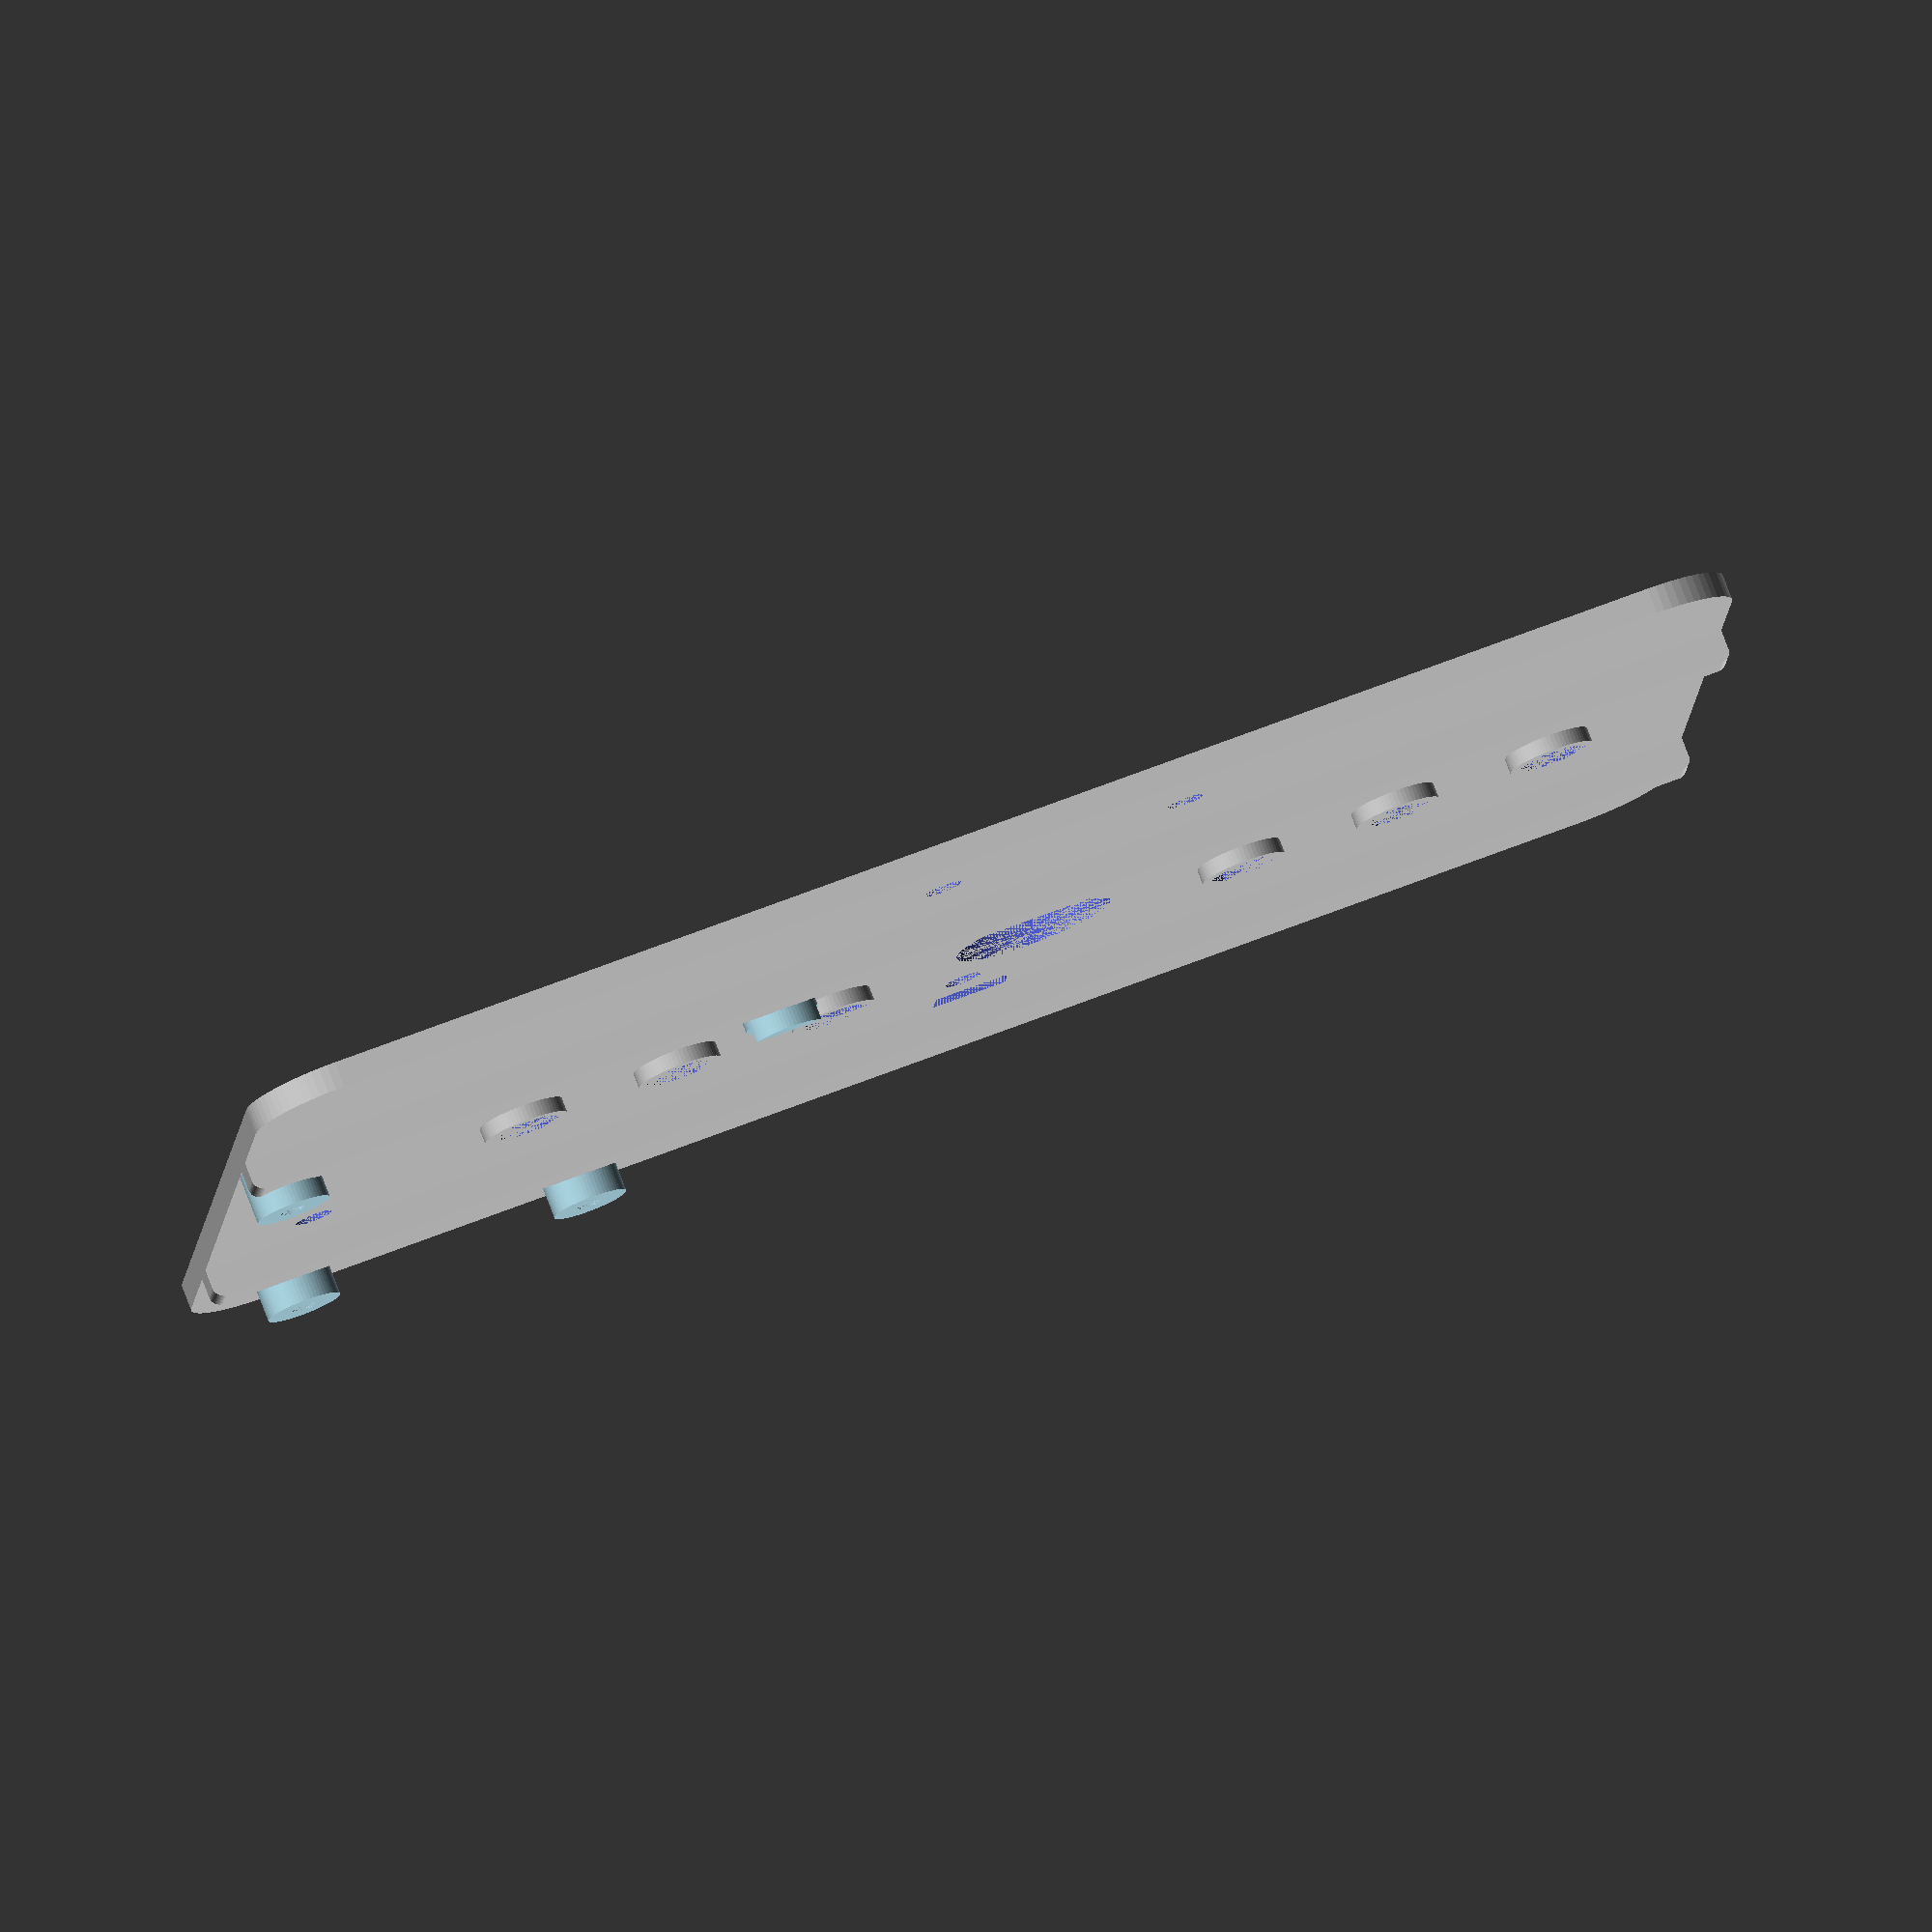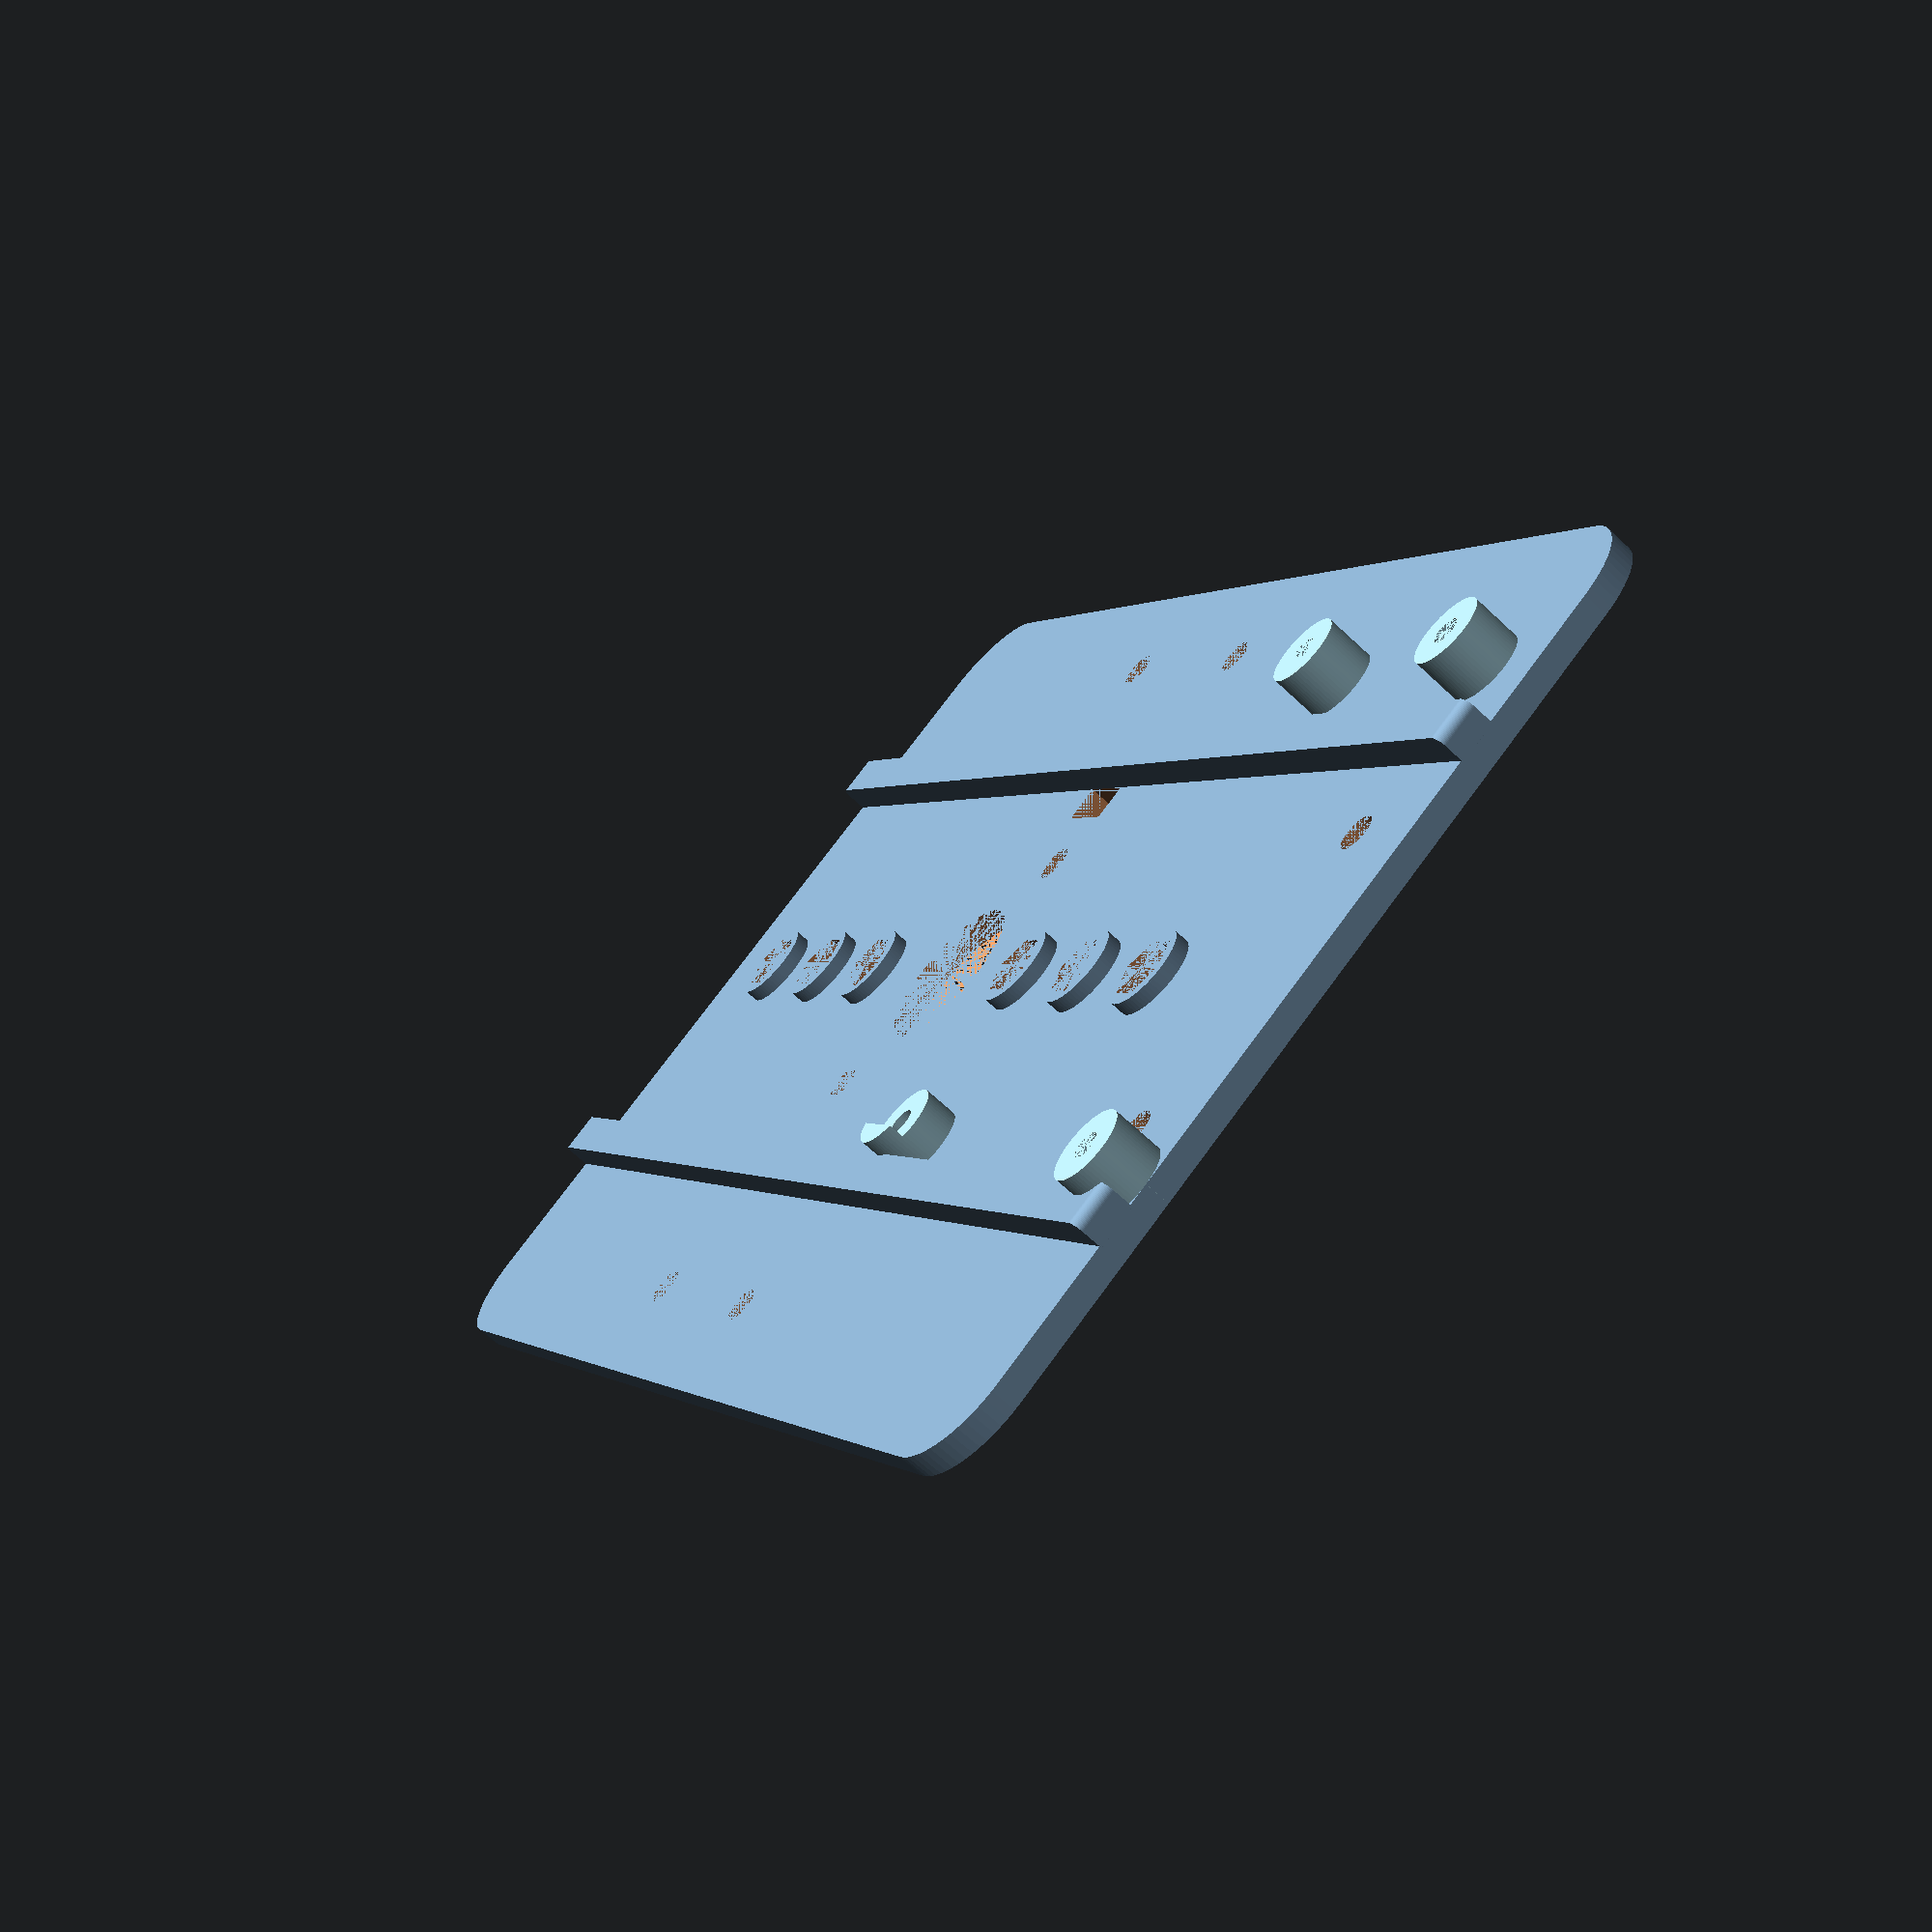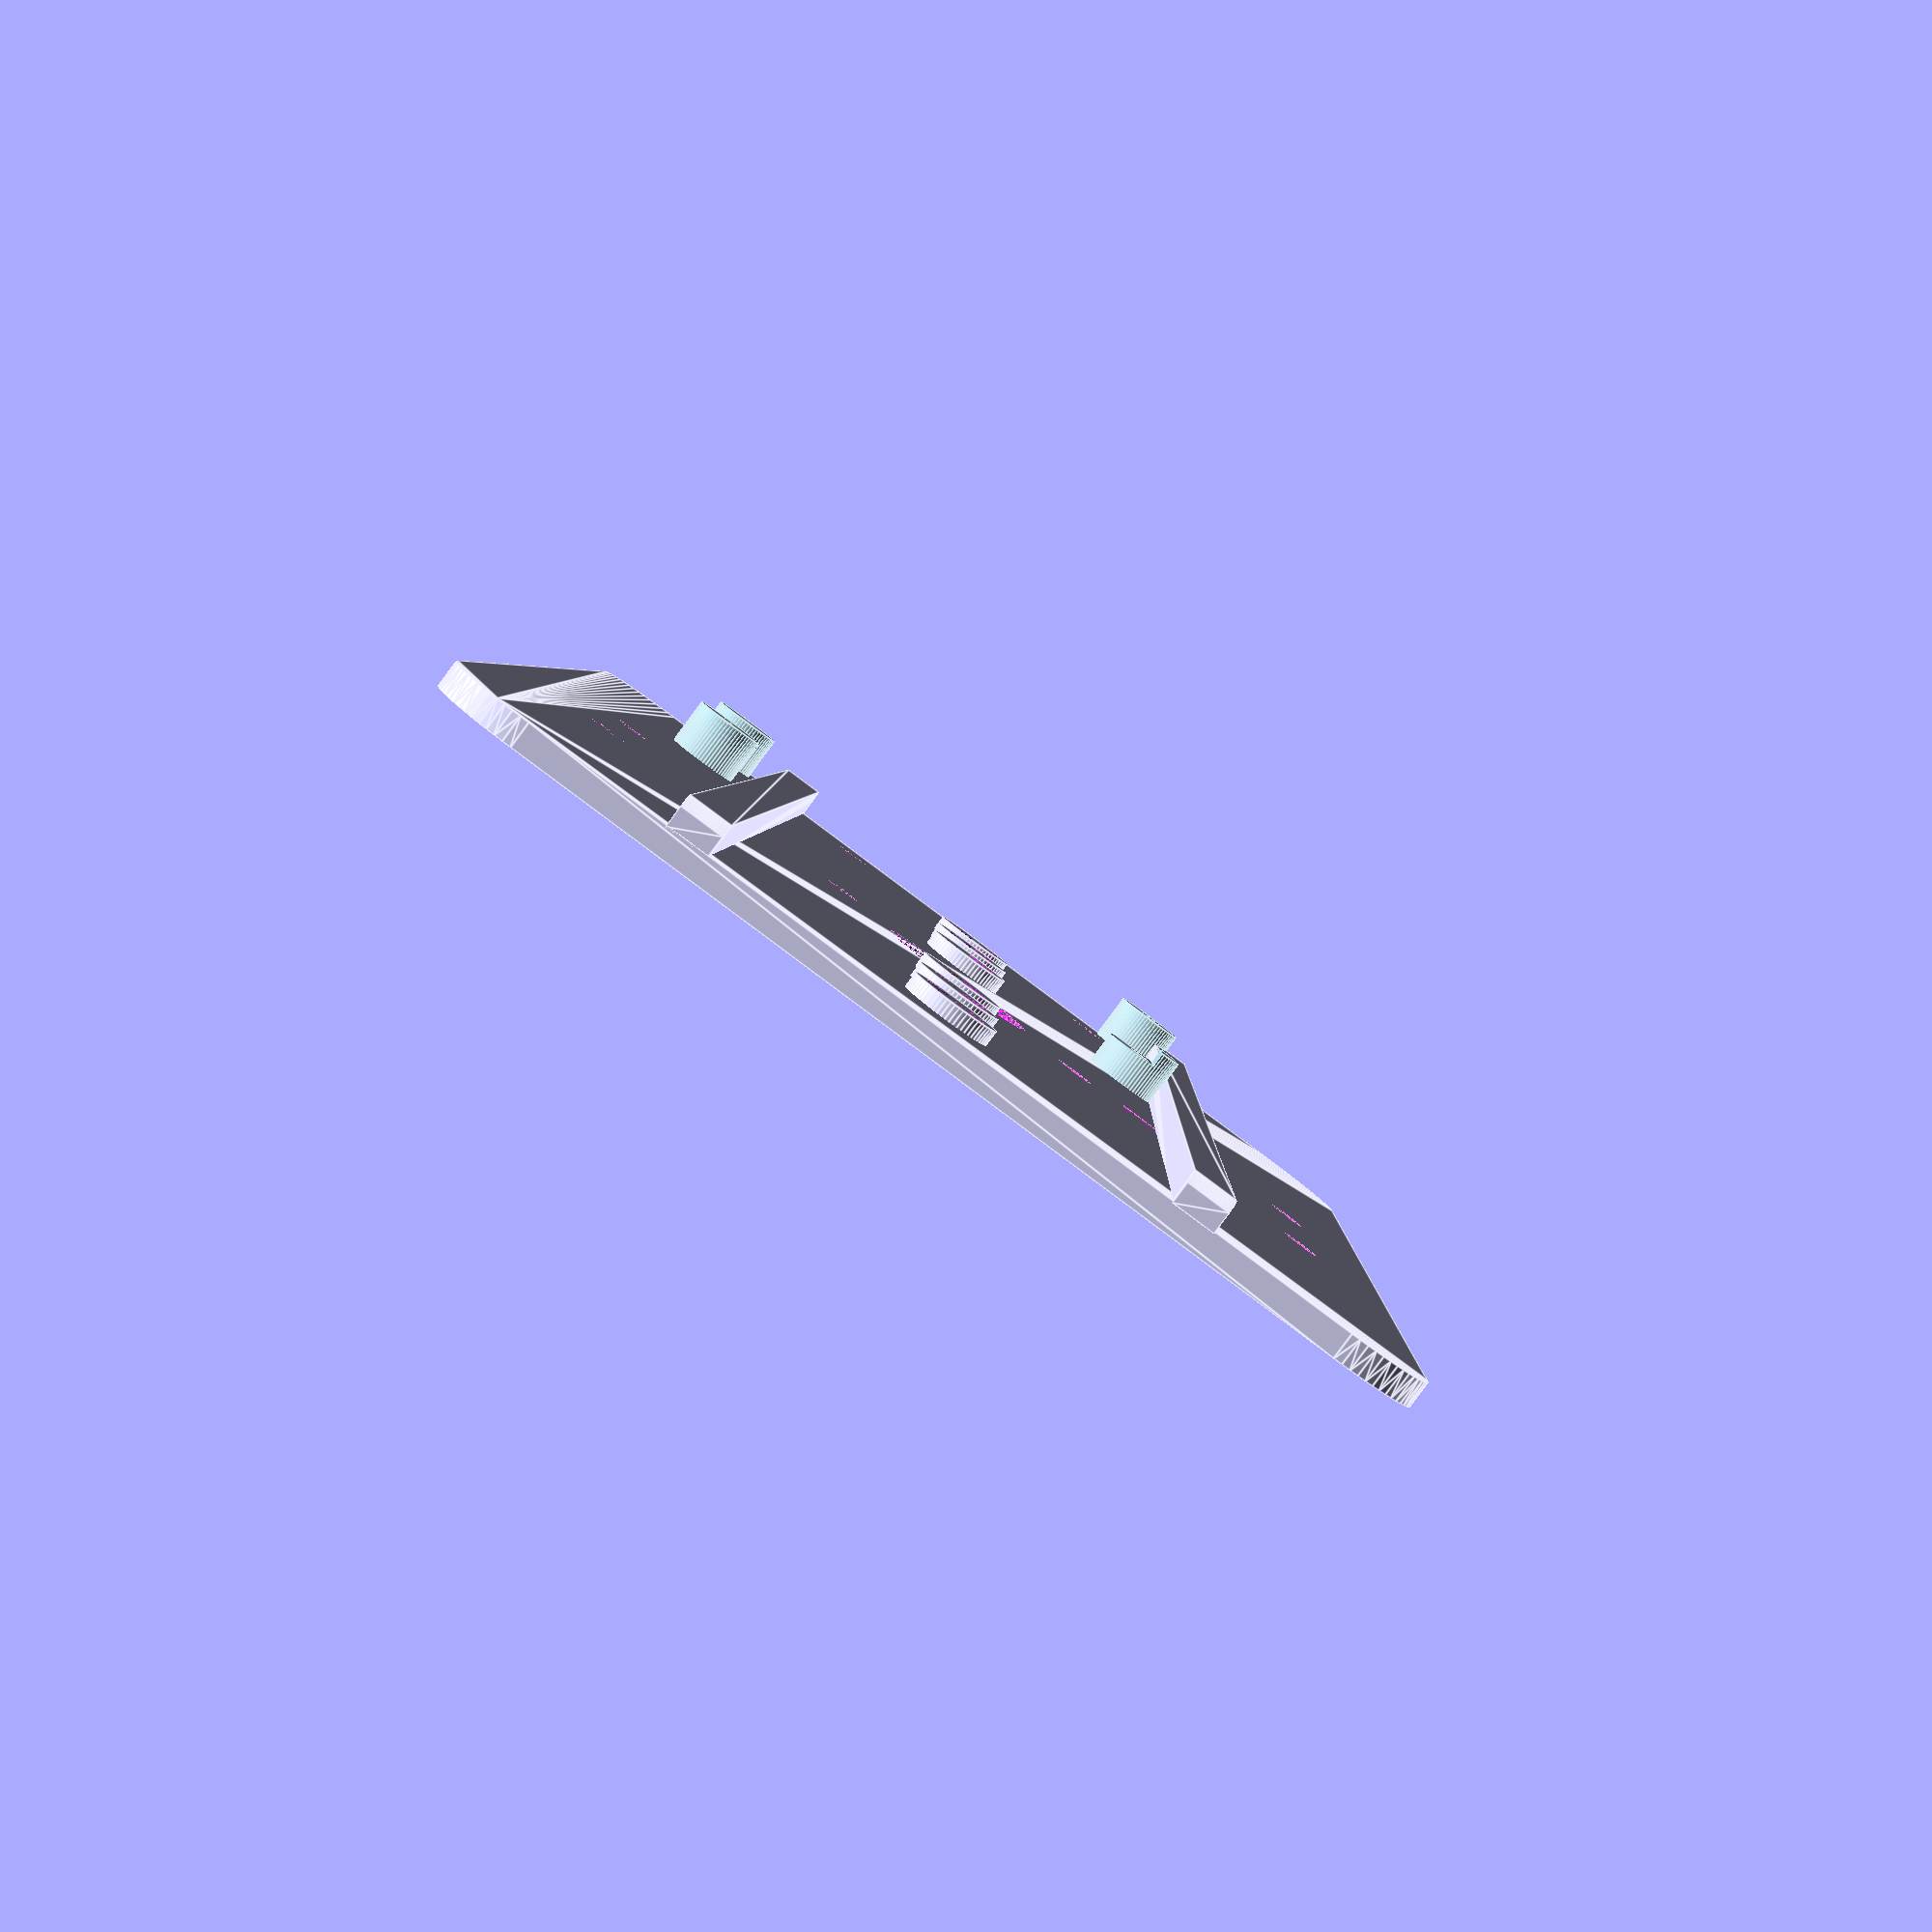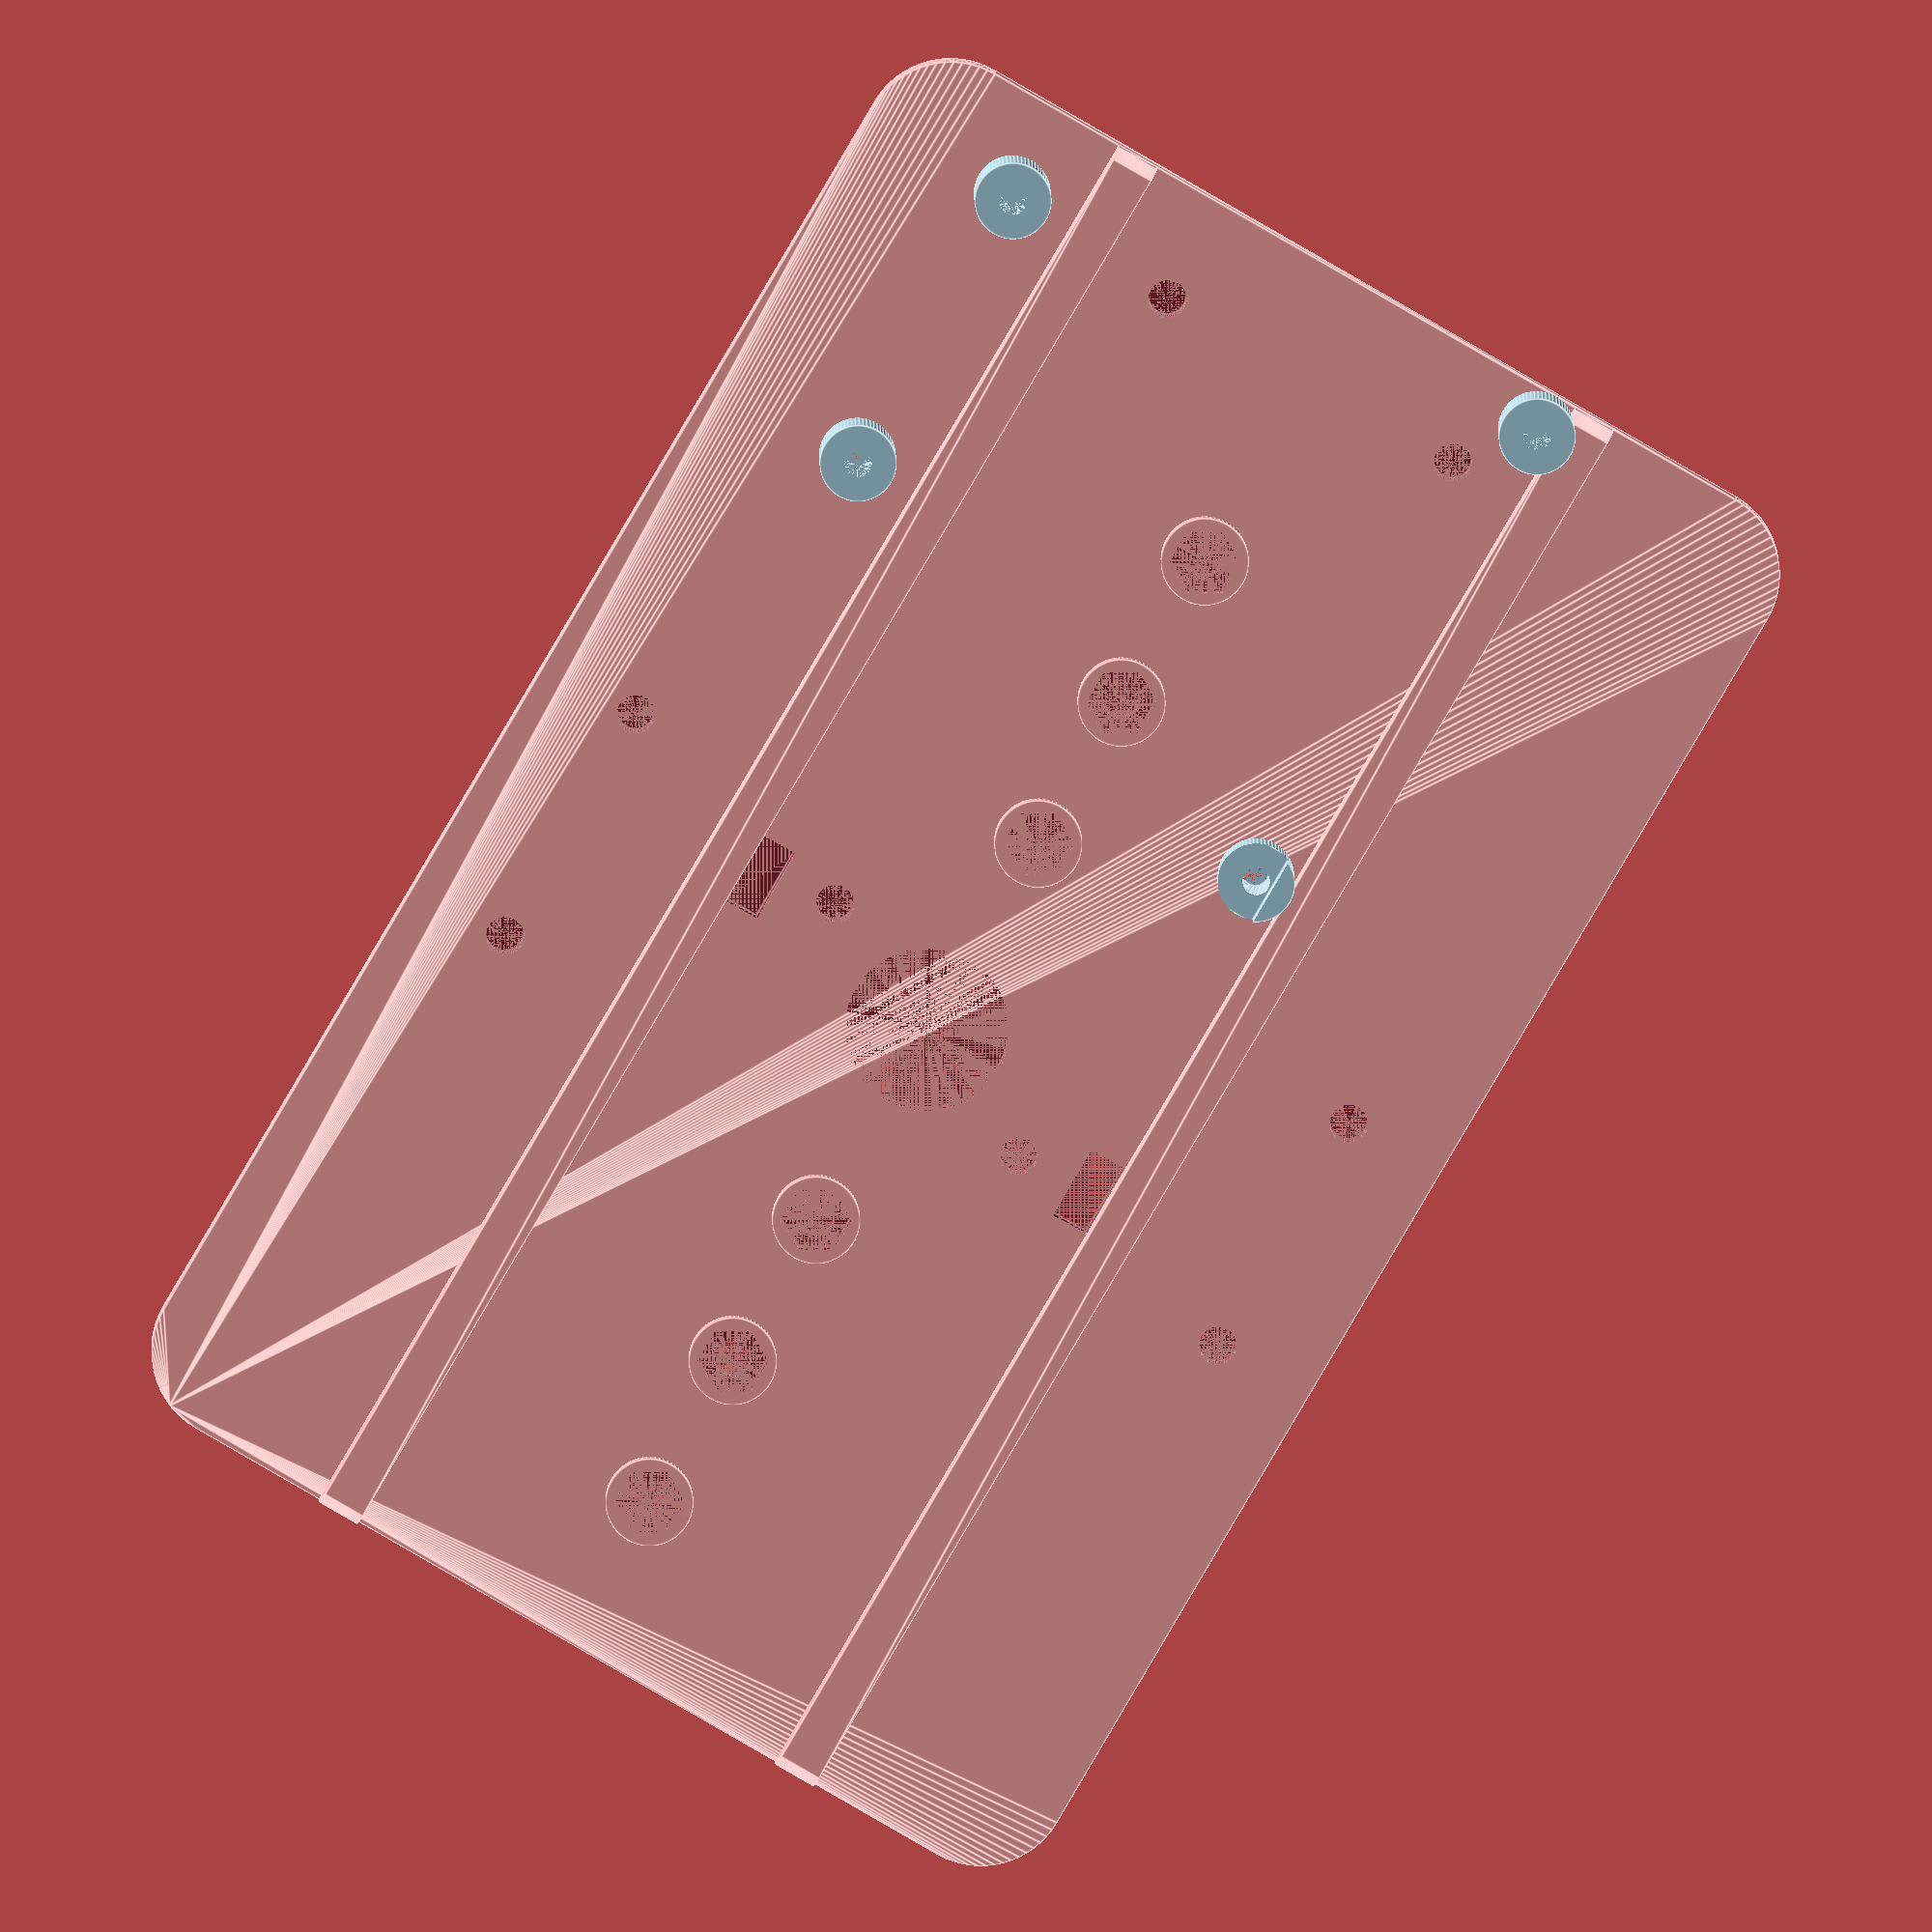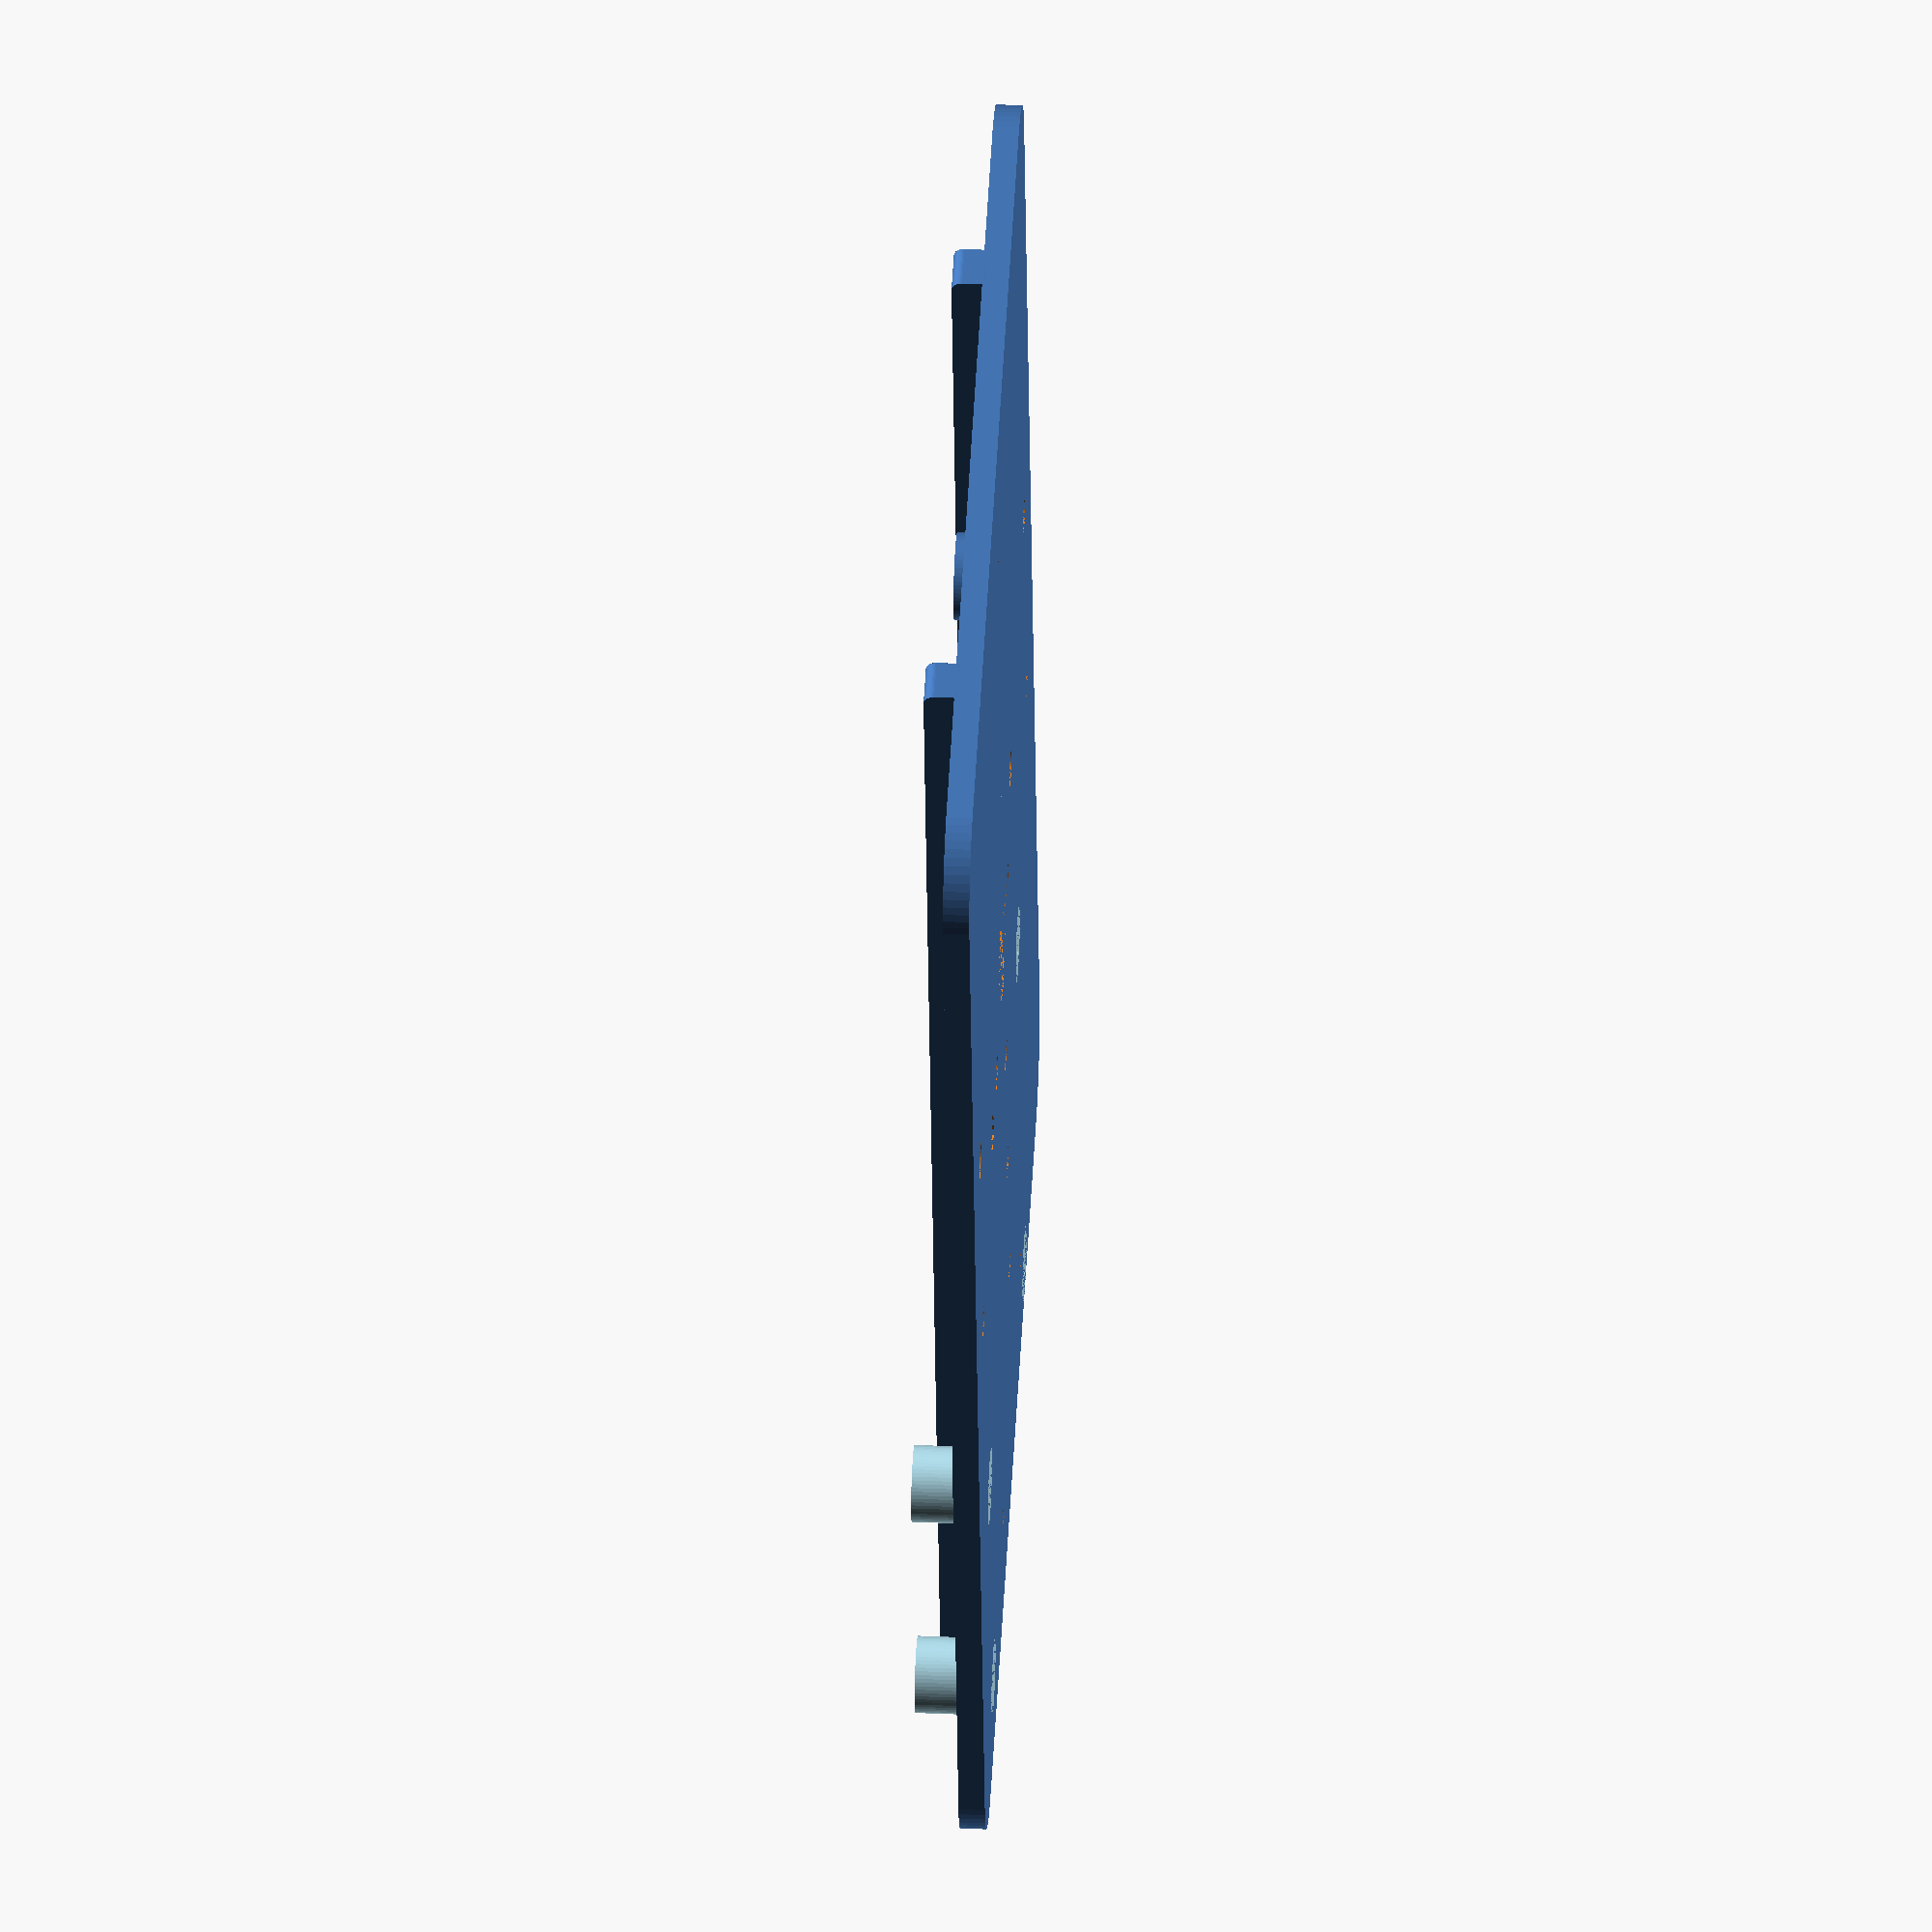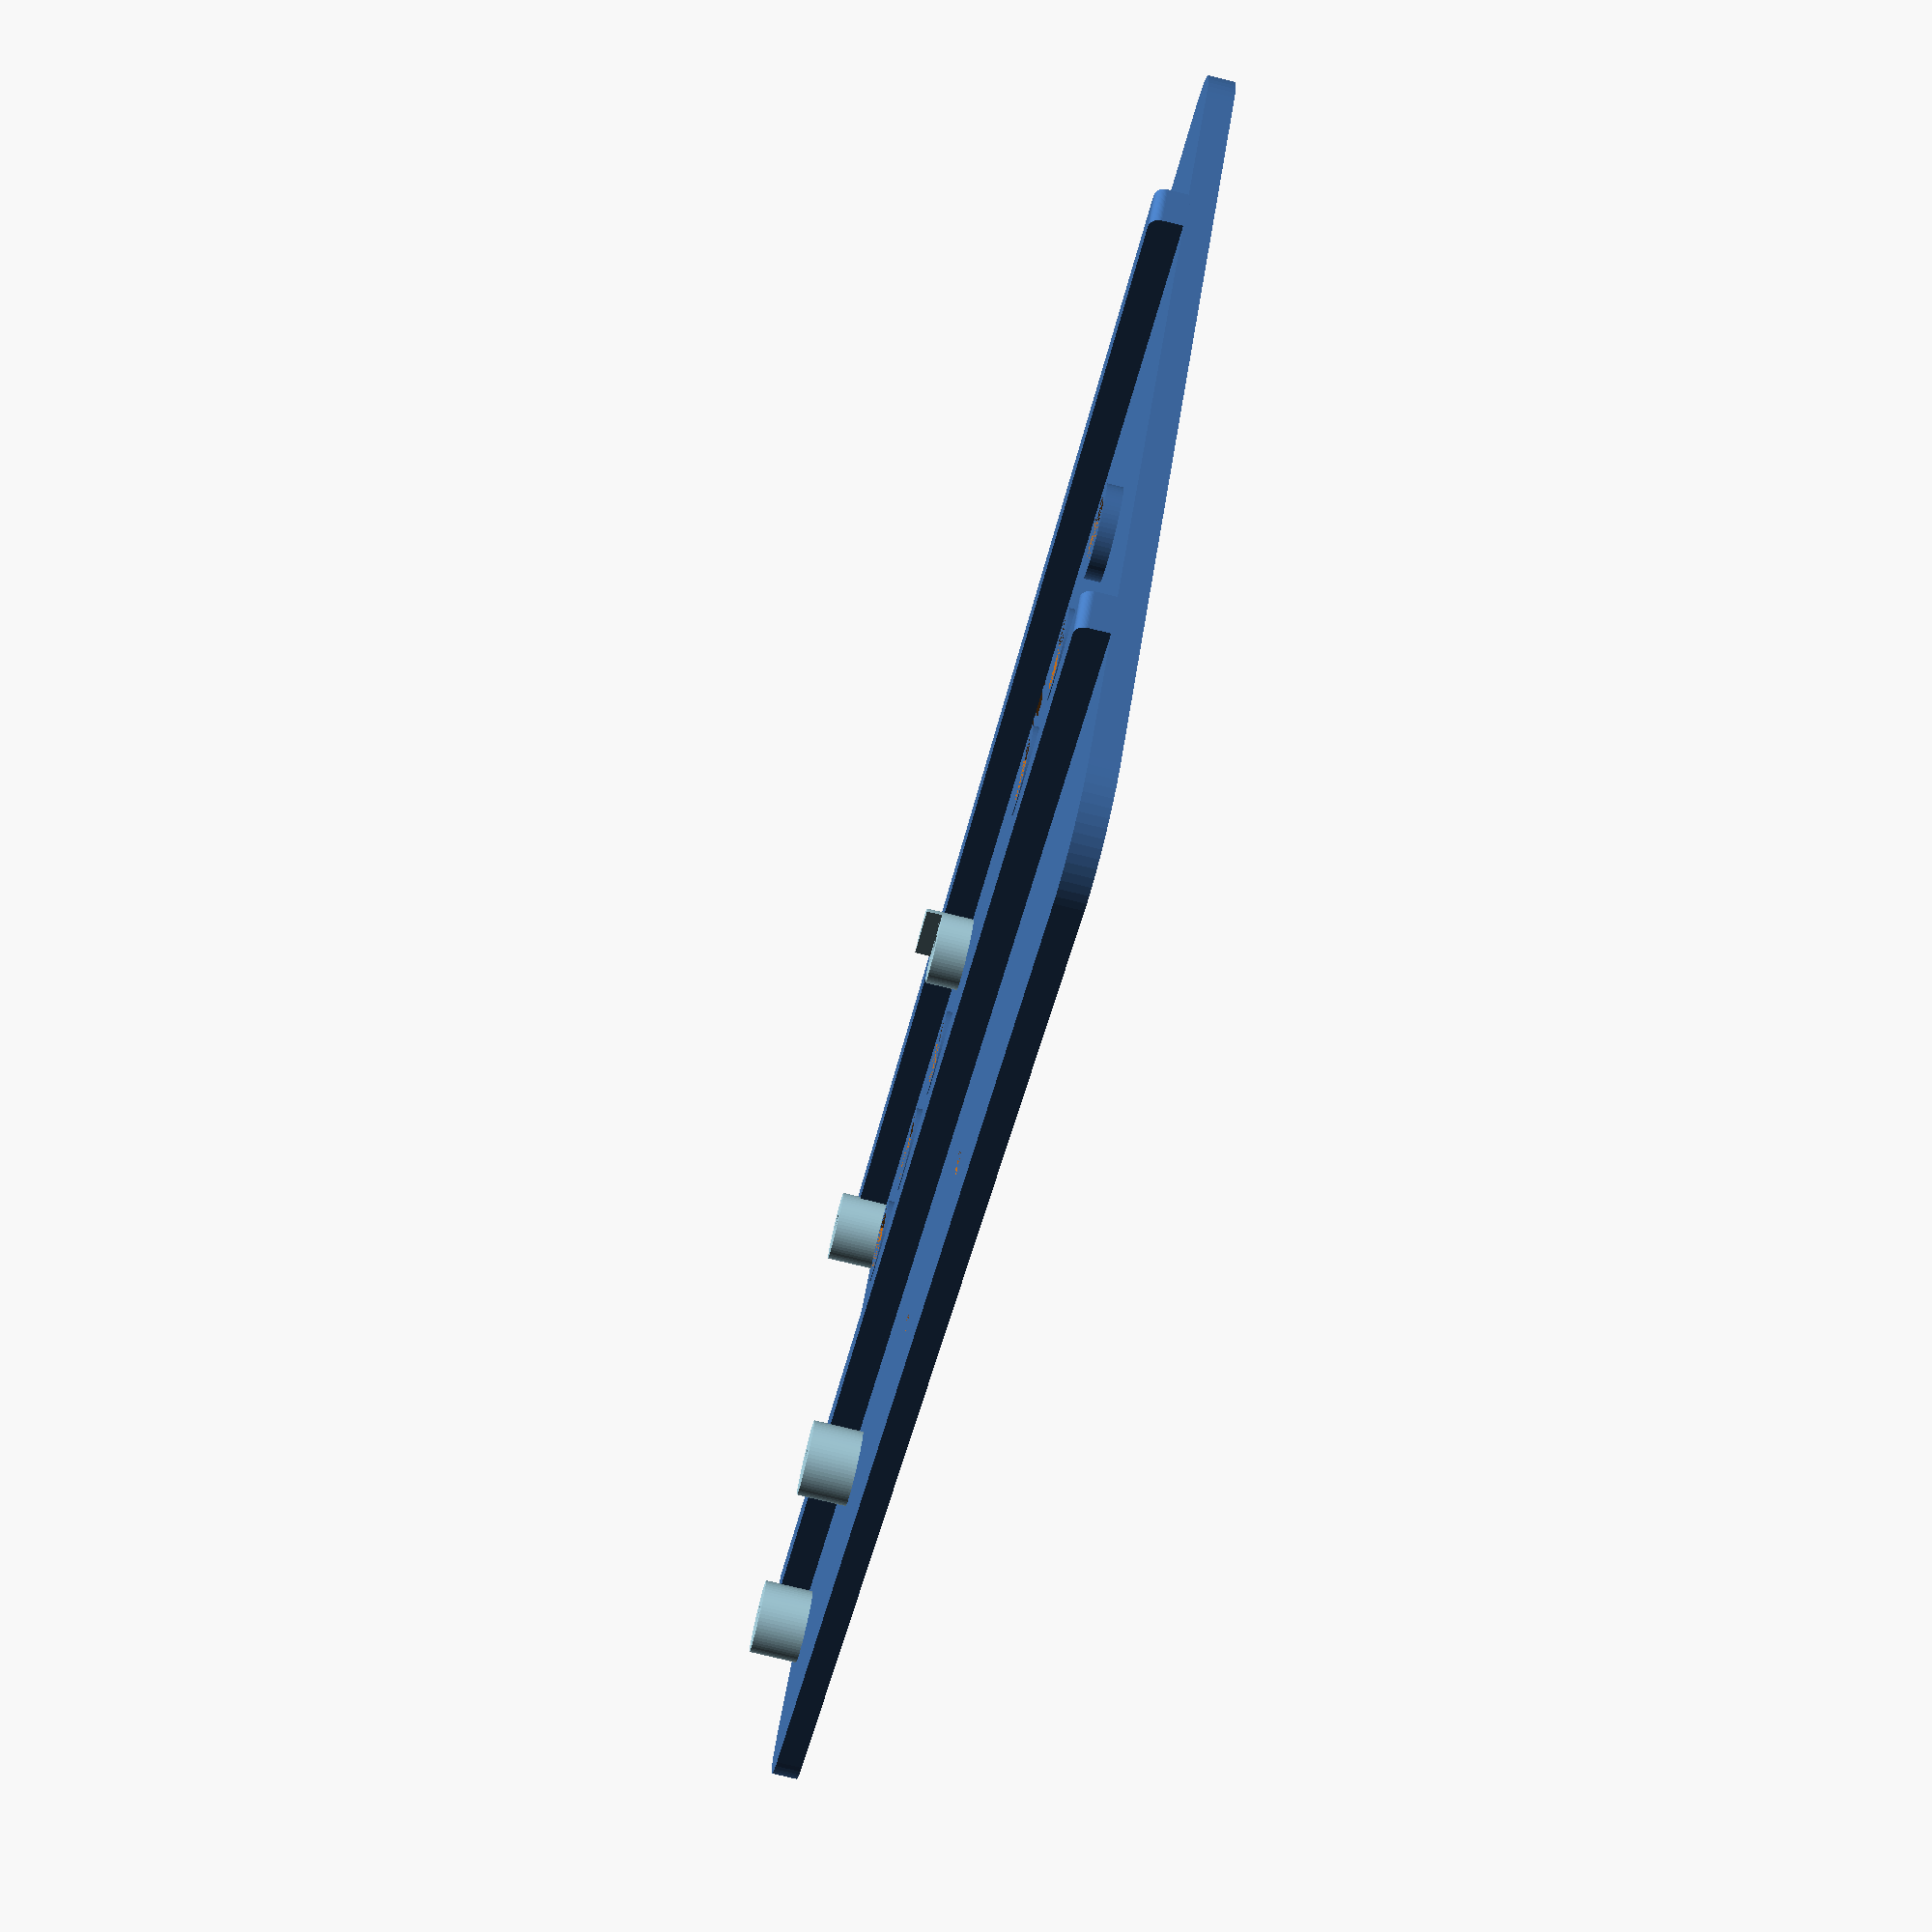
<openscad>
$fn = 64;


baseThickness = 2.4;
cornerRounding = 8;
plateOffset = 7;    // shift entire plate on x axis
railOffset = 16;     // plate lenght - railLength
M3holeDia = 3.5;
M3nutDia = 6.5;
holeOffset = M3holeDia * 1.2;
batteryOffset = 20;

cassis_wid = 94; // 94 for full Raspberry Pi, 84 for A+ ?
cassis_len = 144;

xArduinoOffset = 20;
yArduinoOffset = -4;

penDiameter = 15.0;
penRadius = penDiameter / 2;
baseLen = 34.5;
baseWid = 20;

railWidth = 4;

cutout_len = 45;
cutout_wid = 15;

difference(){
    
    union(){
        // cassis plate
        translate([-cassis_len / 2 - plateOffset, -cassis_wid / 2, 0])
        roundedCube(cassis_len, cassis_wid, baseThickness, cornerRounding);
        
        // rail
        translate([-cassis_len / 2 - plateOffset, 
                   cassis_wid / 2 - 25 + railWidth, baseThickness / 2])
            rotate([90, 0, 0])    
            roundedCube(cassis_len, 4, railWidth, 1);
        
        //rail
        translate([-cassis_len / 2 - plateOffset, 
                   -cassis_wid / 2 + 25, baseThickness / 2])
            rotate([90, 0, 0])    
            roundedCube(cassis_len, 4, railWidth, 1); 
     
        // Arduino mount standoffs
        rotate([0, 0, -90])
        translate([-40, -74, 0])
        union(){


        // Arduino mounts lower left (power jack)
        translate([xArduinoOffset, yArduinoOffset + 2.5, 0])
        color("lightblue")
        cylinder(standoffThickness, standoffDia / 2, standoffDia / 2);

        // upper left (USB)
        translate([xArduinoOffset + 1.3, yArduinoOffset+ (53.3 - 2.5), 0])
        color("lightblue")
        cylinder(standoffThickness, standoffDia / 2, standoffDia / 2);

        // upper right
        translate([xArduinoOffset + 1.3 + 50.8, yArduinoOffset +(53.3 - 2.5 - 15.2), 0])
        color("lightblue")
        cylinder(standoffThickness, standoffDia / 2, standoffDia / 2);

        // lower right
        translate([xArduinoOffset + 1.3 + 50.8, yArduinoOffset + (53.3 - 2.5 - 15.2 - 27.9), 0])
        color("lightblue")
        cylinder(standoffThickness, standoffDia / 2, standoffDia / 2);
        }
        
        //battery standoffs
        translate([batteryOffset, 0, baseThickness - 1])
        cylinder(baseThickness, d=standoffDia + 1, d=standoffDia + 1);  
        translate([batteryOffset + 15, 0, baseThickness - 1])
        cylinder(baseThickness, d=standoffDia + 1, d=standoffDia + 1);
        translate([batteryOffset + 30, 0, baseThickness - 1])
        cylinder(baseThickness, d=standoffDia + 1, d=standoffDia + 1);   

        translate([-batteryOffset, 0, baseThickness - 1])
        cylinder(baseThickness, d=standoffDia + 1, d=standoffDia + 1);  
        translate([-batteryOffset - 15, 0, baseThickness - 1])
        cylinder(baseThickness, d=standoffDia + 1, d=standoffDia + 1);
        translate([-batteryOffset - 30, 0, baseThickness - 1])
        cylinder(baseThickness, d=standoffDia + 1, d=standoffDia + 1);        
    }

    // center pen hole
    cylinder(baseThickness, penRadius, penRadius);


    // pen holder bolt holes (low left, counter-clockwise)
    translate([-baseWid / 2 + holeOffset, -baseLen / 2 + holeOffset, 0])
    cylinder(baseThickness, d=M3holeDia, d=M3holeDia);
    
    /*
    translate([baseWid / 2 - holeOffset, -baseLen / 2 + holeOffset, 0])
    cylinder(baseThickness, d=M3holeDia, d=M3holeDia);
    */
    translate([baseWid / 2 - holeOffset, baseLen / 2 - holeOffset, 0])
    cylinder(baseThickness, d=M3holeDia, d=M3holeDia);
    /*
    translate([-baseWid / 2 + holeOffset, baseLen / 2 - holeOffset, 0])
    cylinder(baseThickness, d=M3holeDia, d=M3holeDia);
    */

    // bracket bolt holes
    bracketOffset = 9.5;
    translate([11.8, cassis_wid / 2 - bracketOffset, 0])
    cylinder(baseThickness, d=M3holeDia, d=M3holeDia);    

    translate([-11.8, cassis_wid / 2 - bracketOffset, 0])
    cylinder(baseThickness, d=M3holeDia, d=M3holeDia);    

    translate([11.8, -cassis_wid / 2 + bracketOffset, 0])
    cylinder(baseThickness, d=M3holeDia, d=M3holeDia);    

    translate([-11.8, -cassis_wid / 2 + bracketOffset, 0])
    cylinder(baseThickness, d=M3holeDia, d=M3holeDia);   


    // cable runs
    translate([2, 22 - M3holeDia, 0])
    cube([M3holeDia * 2, M3holeDia, baseThickness, ]); 

    translate([-8, -22, 0])
    cube([M3holeDia * 2, M3holeDia, baseThickness, ]); 
   
   
    // caster mount
    translate([-cassis_len / 2 + 10 - plateOffset, -15, 0])
    cylinder(baseThickness, d=M3holeDia, d=M3holeDia);     
    translate([-cassis_len / 2 + 10 - plateOffset, 15, 0])
    cylinder(baseThickness, d=M3holeDia, d=M3holeDia);    
  
    // battery holes
    translate([batteryOffset, 0, 0])
    cylinder(baseThickness, d=M3holeDia, d=M3holeDia);  
    translate([batteryOffset + 15, 0, 0])
    cylinder(baseThickness, d=M3holeDia, d=M3holeDia);
    translate([batteryOffset + 30, 0, 0])
    cylinder(baseThickness, d=M3holeDia, d=M3holeDia);   

    translate([-batteryOffset, 0, 0])
    cylinder(baseThickness, d=M3holeDia, d=M3holeDia);  
    translate([-batteryOffset - 15, 0, 0])
    cylinder(baseThickness, d=M3holeDia, d=M3holeDia);
    translate([-batteryOffset - 30, 0, 0])
    cylinder(baseThickness, d=M3holeDia, d=M3holeDia); 



    // battery nut nolders
    translate([batteryOffset, 0, baseThickness - 1])
    cylinder(baseThickness, d=M3nutDia, d=M3nutDia, $fn=6);
    translate([batteryOffset + 15, 0, baseThickness - 1])
    cylinder(baseThickness, d=M3nutDia, d=M3nutDia, $fn=6);
    translate([batteryOffset + 30, 0, baseThickness - 1])
    cylinder(baseThickness, d=M3nutDia, d=M3nutDia, $fn=6);   

    translate([-batteryOffset, 0, baseThickness - 1])
    cylinder(baseThickness, d=M3nutDia, d=M3nutDia, $fn=6);  
    translate([-batteryOffset - 15, 0, baseThickness - 1])
    cylinder(baseThickness, d=M3nutDia, d=M3nutDia, $fn=6);
    translate([-batteryOffset - 30, 0, baseThickness - 1])
    cylinder(baseThickness, d=M3nutDia, d=M3nutDia, $fn=6);



 
    // cutouts?
    /*
    translate([- cutout_len / 2 + 35, -cassis_wid / 2 + 25, 0])
    cube([cutout_len, cutout_wid, baseThickness]);
    translate([- cutout_len / 2 + 35, cassis_wid / 2 - 25 - cutout_wid, 0])
    cube([cutout_len, cutout_wid, baseThickness]);

    translate([-cutout_len / 2 - 35, -cassis_wid / 2 + 25, 0])
    cube([cutout_len, cutout_wid, baseThickness]);
    translate([- cutout_len / 2 - 35, cassis_wid / 2 - 25 - cutout_wid, 0])
    cube([cutout_len - 18, cutout_wid, baseThickness]);
    //translate([- cutout_len / 2 - 35, - cutout_wid / 2, 0])
    //cube([cutout_len, cutout_wid, baseThickness]);
    */


    // standoffs drills
    rotate([0, 0, -90])
    translate([-40, -74, 0])
    union(){
    // Arduino mounts lower left (power jack)
    translate([xArduinoOffset, yArduinoOffset + 2.5, 0])
    color("lightblue")
    cylinder(standoffThickness, standoffHoleDia / 2, standoffHoleDia / 2);

    // upper left (USB)
    translate([xArduinoOffset+ 1.3, yArduinoOffset + (53.3 - 2.5), 0])
    color("lightblue")
    cylinder(standoffThickness, standoffHoleDia / 2, standoffHoleDia / 2);

    // cutout for solder joints
    translate([xArduinoOffset+ 1.3 - 1.5, yArduinoOffset + (53.3 - 2.5) -standoffThickness / 2, 5.5])
    color("lightblue")
    cube(standoffThickness, standoffThickness, 8);


    // upper right
    translate([xArduinoOffset + 1.3 + 50.8 , yArduinoOffset + (53.3 - 2.5 - 15.2), 0])
    color("lightblue")
    cylinder(standoffThickness, standoffHoleDia / 2, standoffHoleDia / 2);

    // lower right
    translate([xArduinoOffset + 1.3 + 50.8, yArduinoOffset + (53.3 - 2.5 - 15.2 - 27.9), 0])
    color("lightblue")
    cylinder(standoffThickness, standoffHoleDia / 2, standoffHoleDia / 2);
    }


 
}



module roundedCube(xdim ,ydim ,zdim, rdim){
	hull(){ // https://youtu.be/gKOkJWiTgAY
		translate([rdim, rdim, 0]) cylinder(zdim, rdim, rdim);
		translate([xdim-rdim, rdim, 0]) cylinder(zdim, rdim, rdim);
		translate([rdim, ydim-rdim, 0]) cylinder(zdim, rdim, rdim);
		translate([xdim-rdim, ydim-rdim, 0]) cylinder(zdim, rdim, rdim);
	}
}

standoffDia = 7;
standoffThickness = 7;
standoffHoleDia = 2.5;


module Pi(){
    // Pi lower left 
    translate([3.5, 3.5, 0])
        color("pink")
        difference(){
            cylinder(standoffThickness, standoffDia / 2, standoffDia / 2);
            cylinder(standoffThickness, standoffHoleDia / 2, standoffHoleDia / 2);
        }

    // Pi upper left 
    translate([3.5, 3.5 + 49, 0])
        color("pink")
        difference(){
            cylinder(standoffThickness, standoffDia / 2, standoffDia / 2);
            cylinder(standoffThickness, standoffHoleDia / 2, standoffHoleDia / 2);
        }

    // Pi upper right 
    translate([3.5 + 58, 3.5 + 49, 0])
        color("pink")
        difference(){
            cylinder(standoffThickness, standoffDia / 2, standoffDia / 2);
            cylinder(standoffThickness, standoffHoleDia / 2, standoffHoleDia / 2);
        }

    // Pi lower right 
    translate([3.5 + 58, 3.5, 0])
        color("pink")
        difference(){
            cylinder(standoffThickness, standoffDia / 2, standoffDia / 2);
            cylinder(standoffThickness, standoffHoleDia / 2, standoffHoleDia / 2);
        }
}

module Arduino(){
    

    // Arduino lower left (power jack)
    translate([14, 2.5, 0])
        color("lightblue")
        difference(){
            cylinder(standoffThickness, standoffDia / 2, standoffDia / 2);
            cylinder(standoffThickness, standoffHoleDia / 2, standoffHoleDia / 2);
        }

    // upper left (USB)
    translate([14 + 1.3, (53.3 - 2.5), 0])
        color("lightblue")
        difference(){
            cylinder(standoffThickness, standoffDia / 2, standoffDia / 2);
            cylinder(standoffThickness, standoffHoleDia / 2, standoffHoleDia / 2);
        }

    // upper right
    translate([14 + 1.3 + 50.8, (53.3 - 2.5 - 15.2), 0])
        color("lightblue")
        difference(){
            cylinder(standoffThickness, standoffDia / 2, standoffDia / 2);
            cylinder(standoffThickness, standoffHoleDia / 2, standoffHoleDia / 2);
        }

    // lower right
    translate([14 + 1.3 + 50.8, (53.3 - 2.5 - 15.2 - 27.9), 0])
        color("lightblue")
        difference(){
            cylinder(standoffThickness, standoffDia / 2, standoffDia / 2);
            cylinder(standoffThickness, standoffHoleDia / 2, standoffHoleDia / 2);
        }
}



module mounts(){
    difference(){
        union(){
            //Arduino();
            translate([14 - 3.5, -1, 0])
            Pi();
        }
        // redrill holes
        translate([13.5 + 1.3, (53.3 - 2.5), 0])
            cylinder(standoffThickness, standoffHoleDia / 2, standoffHoleDia / 2);
        translate([13.5 - 3.5, -1, 0])
            translate([3.5, 3.5 + 49, 0])
            cylinder(standoffThickness, standoffHoleDia / 2, standoffHoleDia / 2);  
    }
}

rotate([0, 0, -90])
translate([-40, -74, 0]);

//mounts();
</openscad>
<views>
elev=280.1 azim=4.6 roll=339.1 proj=o view=solid
elev=66.8 azim=239.9 roll=46.7 proj=p view=solid
elev=266.2 azim=271.2 roll=216.6 proj=p view=edges
elev=171.1 azim=300.3 roll=180.9 proj=o view=edges
elev=140.2 azim=101.8 roll=86.9 proj=o view=wireframe
elev=77.3 azim=37.0 roll=76.2 proj=p view=solid
</views>
